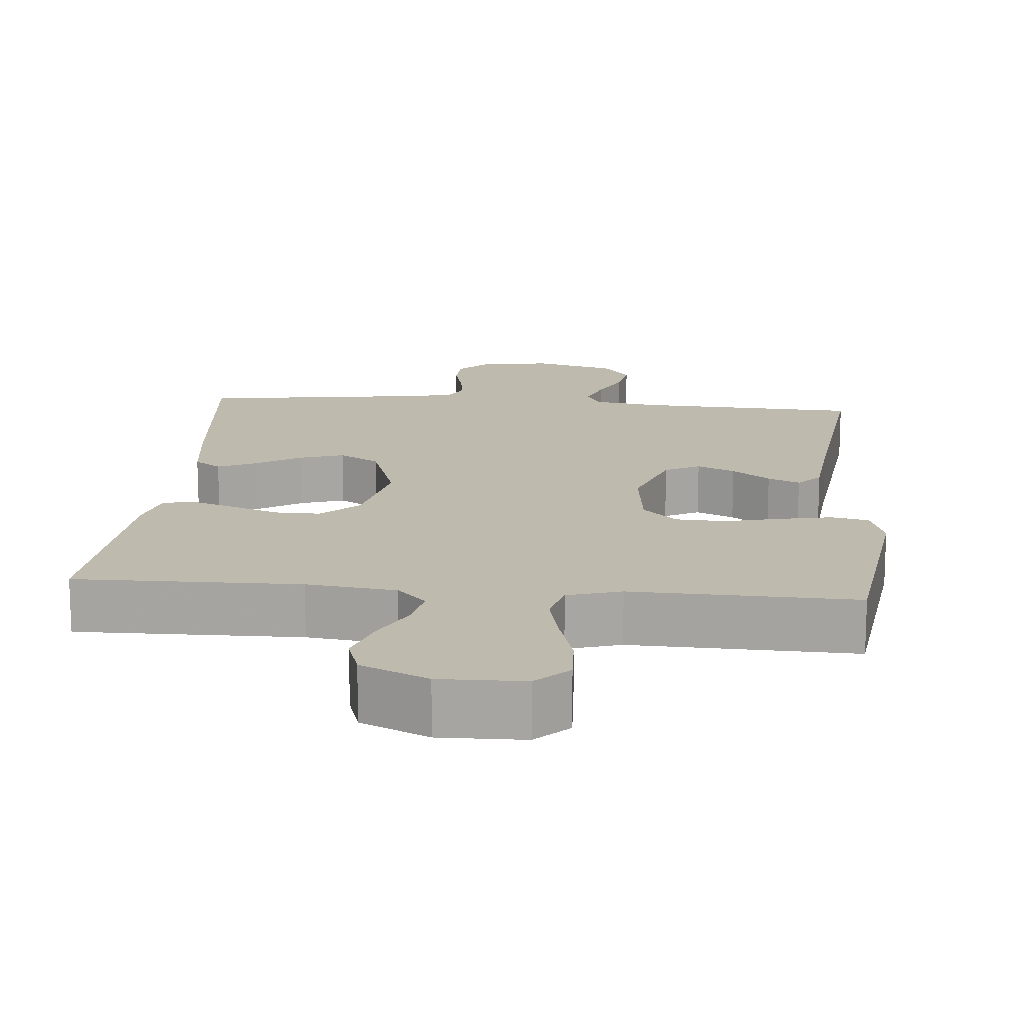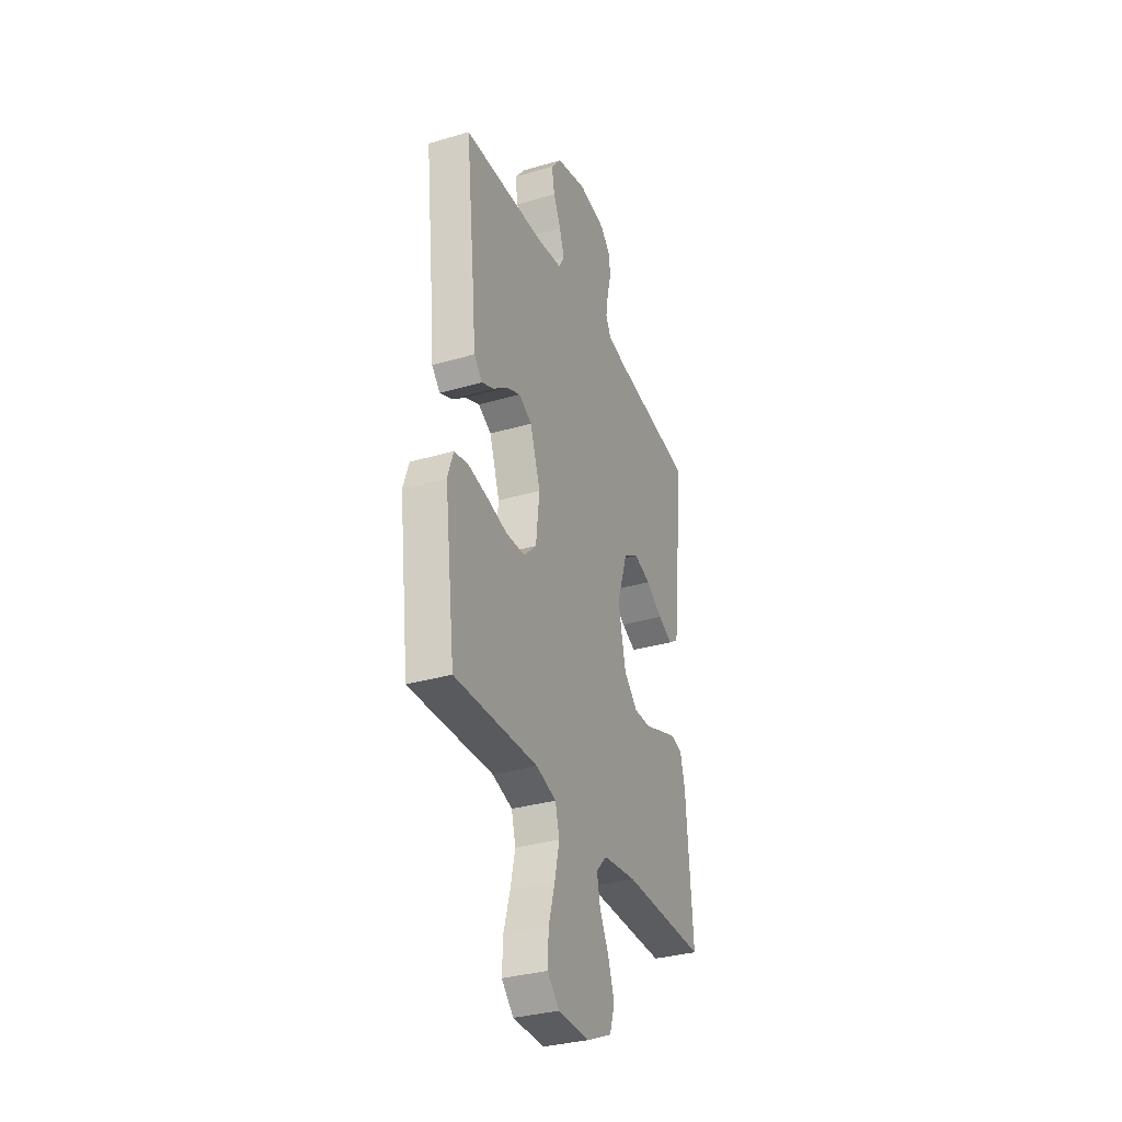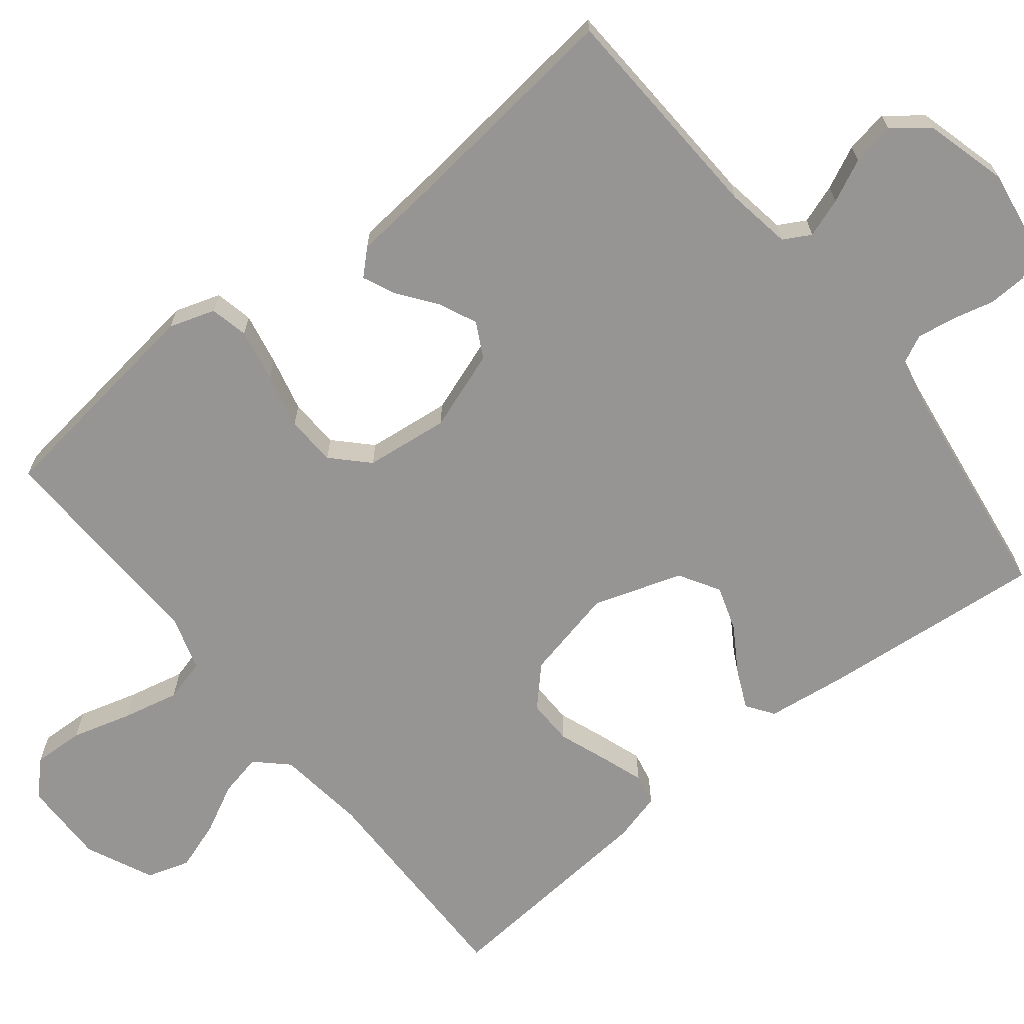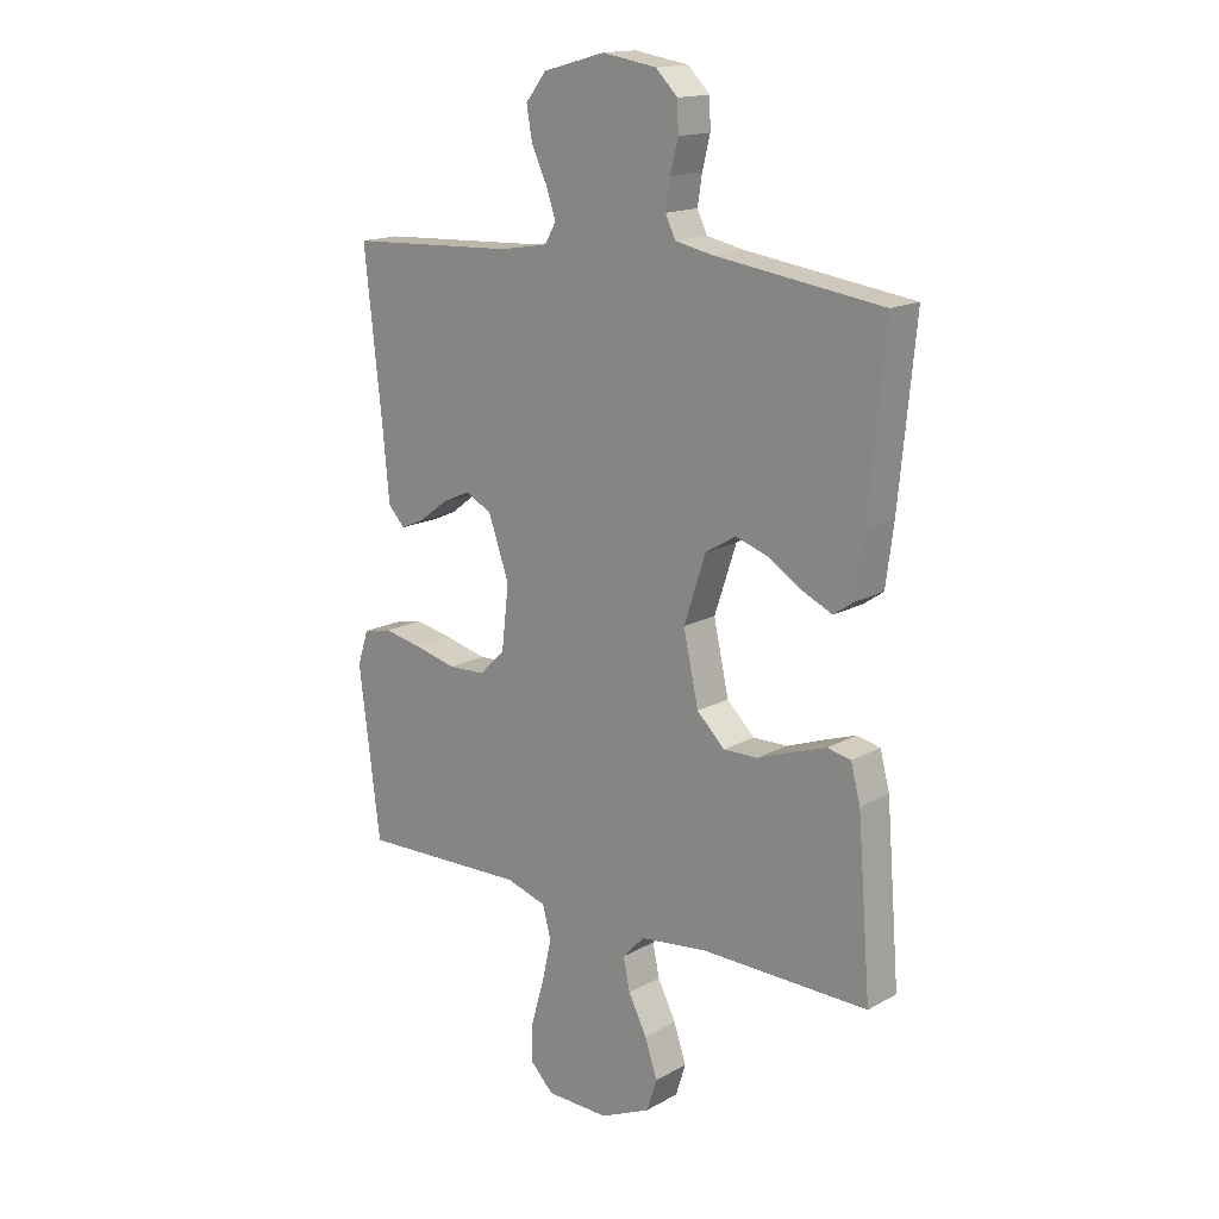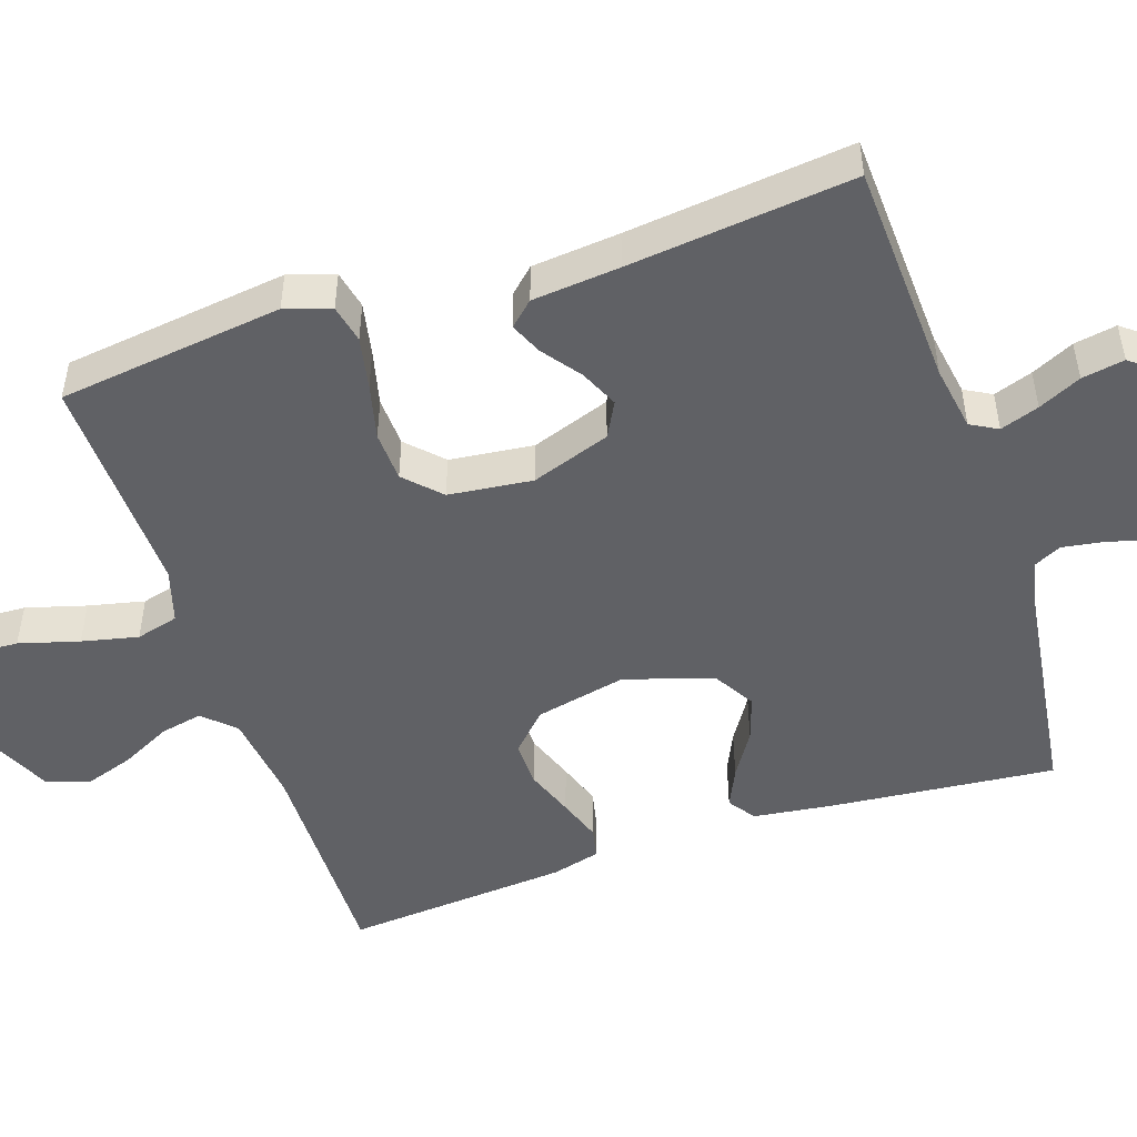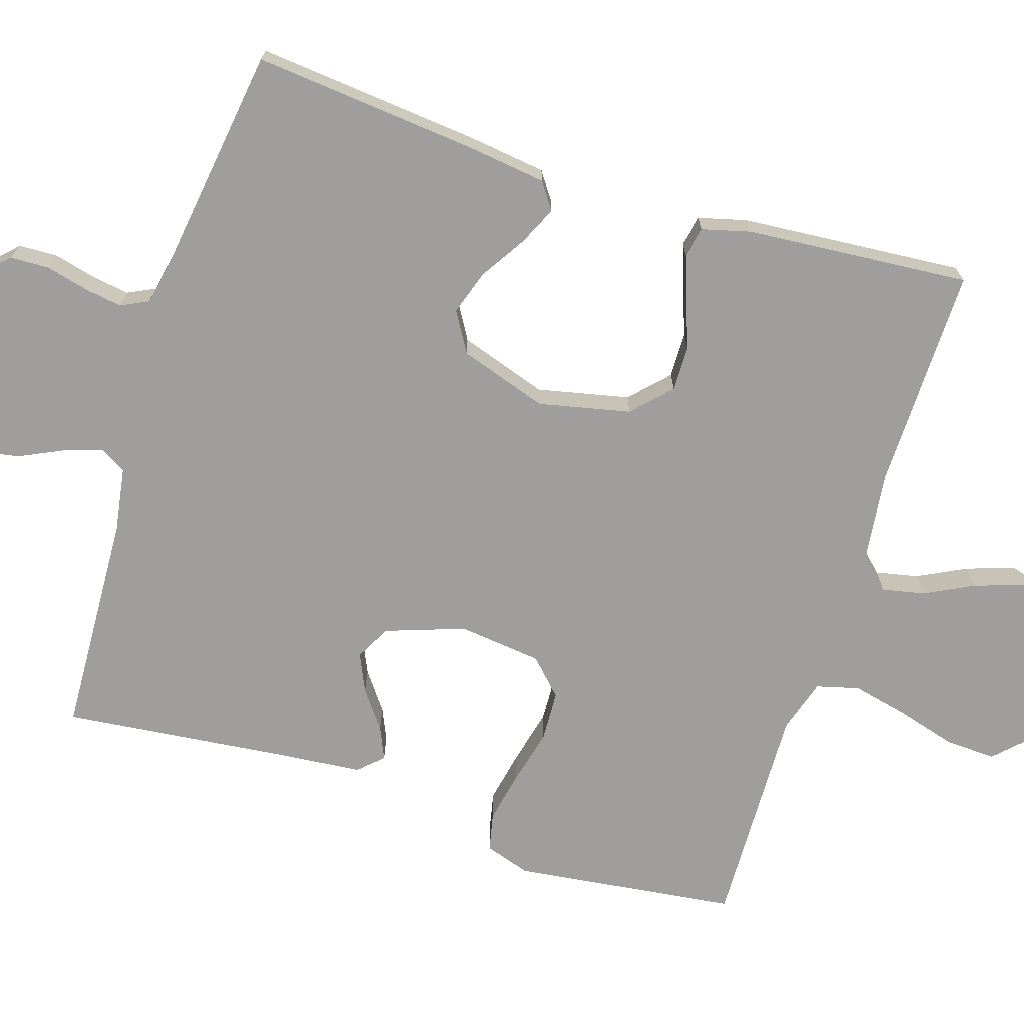
<metadata>
{"format":"obj","ext":"obj","renderer":"f3d","projection":"perspective","resolution":1024,"background":"white","views":[{"elev":15.7,"azim":-175.0,"up":"+Y"},{"elev":-33.2,"azim":-68.1,"up":"+Z"},{"elev":-67.6,"azim":-51.3,"up":"+Y"},{"elev":16.0,"azim":41.4,"up":"+Z"},{"elev":-49.3,"azim":-71.5,"up":"+Y"},{"elev":-70.9,"azim":72.4,"up":"+Y"}]}
</metadata>
<code>
v -0.5 0.07 0.5
v -0.2 0.07 0.514
v -0.113 0.07 0.528
v -0.093 0.07 0.564
v -0.111 0.07 0.616
v -0.138 0.07 0.673
v -0.148 0.07 0.73
v -0.111 0.07 0.777
v 0 0.07 0.807
v 0.097 0.07 0.791
v 0.136 0.07 0.752
v 0.138 0.07 0.7
v 0.124 0.07 0.644
v 0.116 0.07 0.593
v 0.134 0.07 0.556
v 0.2 0.07 0.542
v 0.5 0.07 0.5
v 0.471 0.07 0.2
v 0.457 0.07 0.093
v 0.421 0.07 0.068
v 0.369 0.07 0.092
v 0.309 0.07 0.13
v 0.249 0.07 0.15
v 0.195 0.07 0.118
v 0.156 0.07 0
v 0.183 0.07 -0.123
v 0.233 0.07 -0.171
v 0.294 0.07 -0.17
v 0.359 0.07 -0.146
v 0.417 0.07 -0.126
v 0.459 0.07 -0.135
v 0.476 0.07 -0.2
v 0.5 0.07 -0.5
v 0.2 0.07 -0.496
v 0.08 0.07 -0.511
v 0.041 0.07 -0.552
v 0.053 0.07 -0.609
v 0.086 0.07 -0.674
v 0.108 0.07 -0.74
v 0.09 0.07 -0.797
v 0 0.07 -0.838
v -0.113 0.07 -0.836
v -0.156 0.07 -0.793
v -0.153 0.07 -0.725
v -0.13 0.07 -0.645
v -0.113 0.07 -0.57
v -0.128 0.07 -0.513
v -0.2 0.07 -0.491
v -0.5 0.07 -0.5
v -0.538 0.07 -0.2
v -0.518 0.07 -0.139
v -0.467 0.07 -0.128
v -0.397 0.07 -0.142
v -0.323 0.07 -0.16
v -0.256 0.07 -0.157
v -0.21 0.07 -0.112
v -0.197 0.07 0
v -0.234 0.07 0.106
v -0.281 0.07 0.131
v -0.332 0.07 0.108
v -0.383 0.07 0.07
v -0.426 0.07 0.051
v -0.456 0.07 0.083
v -0.467 0.07 0.2
v -0.5 0 0.5
v -0.2 0 0.514
v -0.113 0 0.528
v -0.093 0 0.564
v -0.111 0 0.616
v -0.138 0 0.673
v -0.148 0 0.73
v -0.111 0 0.777
v 0 0 0.807
v 0.097 0 0.791
v 0.136 0 0.752
v 0.138 0 0.7
v 0.124 0 0.644
v 0.116 0 0.593
v 0.134 0 0.556
v 0.2 0 0.542
v 0.5 0 0.5
v 0.471 0 0.2
v 0.457 0 0.093
v 0.421 0 0.068
v 0.369 0 0.092
v 0.309 0 0.13
v 0.249 0 0.15
v 0.195 0 0.118
v 0.156 0 0
v 0.183 0 -0.123
v 0.233 0 -0.171
v 0.294 0 -0.17
v 0.359 0 -0.146
v 0.417 0 -0.126
v 0.459 0 -0.135
v 0.476 0 -0.2
v 0.5 0 -0.5
v 0.2 0 -0.496
v 0.08 0 -0.511
v 0.041 0 -0.552
v 0.053 0 -0.609
v 0.086 0 -0.674
v 0.108 0 -0.74
v 0.09 0 -0.797
v 0 0 -0.838
v -0.113 0 -0.836
v -0.156 0 -0.793
v -0.153 0 -0.725
v -0.13 0 -0.645
v -0.113 0 -0.57
v -0.128 0 -0.513
v -0.2 0 -0.491
v -0.5 0 -0.5
v -0.538 0 -0.2
v -0.518 0 -0.139
v -0.467 0 -0.128
v -0.397 0 -0.142
v -0.323 0 -0.16
v -0.256 0 -0.157
v -0.21 0 -0.112
v -0.197 0 0
v -0.234 0 0.106
v -0.281 0 0.131
v -0.332 0 0.108
v -0.383 0 0.07
v -0.426 0 0.051
v -0.456 0 0.083
v -0.467 0 0.2
f 61 62 63 64
f 60 61 64 1
f 59 60 1 2
f 58 59 2 3
f 57 58 3 4
f 56 57 4
f 51 52 53 54
f 49 50 51 54
f 48 49 54 55
f 47 48 55 56
f 42 43 44 45
f 42 45 46
f 41 42 46
f 37 38 39 40
f 36 37 40 41
f 31 32 33 34
f 31 34 35
f 28 29 30 31
f 28 31 35
f 27 28 35 36
f 19 20 21 22
f 19 22 23
f 16 17 18 19
f 15 16 19 23
f 14 15 23 24
f 10 11 12 13
f 10 13 14
f 9 10 14
f 5 6 7 8
f 4 5 8 9
f 36 41 46 47
f 26 27 36 47
f 25 26 47 56
f 14 24 25 56
f 4 9 14 56
f 128 127 126 125
f 65 128 125 124
f 66 65 124 123
f 67 66 123 122
f 68 67 122 121
f 68 121 120
f 118 117 116 115
f 118 115 114 113
f 119 118 113 112
f 120 119 112 111
f 109 108 107 106
f 110 109 106
f 110 106 105
f 104 103 102 101
f 105 104 101 100
f 98 97 96 95
f 99 98 95
f 95 94 93 92
f 99 95 92
f 100 99 92 91
f 86 85 84 83
f 87 86 83
f 83 82 81 80
f 87 83 80 79
f 88 87 79 78
f 77 76 75 74
f 78 77 74
f 78 74 73
f 72 71 70 69
f 73 72 69 68
f 111 110 105 100
f 111 100 91 90
f 120 111 90 89
f 120 89 88 78
f 120 78 73 68
f 1 65 66 2
f 2 66 67 3
f 3 67 68 4
f 4 68 69 5
f 5 69 70 6
f 6 70 71 7
f 7 71 72 8
f 8 72 73 9
f 9 73 74 10
f 10 74 75 11
f 11 75 76 12
f 12 76 77 13
f 13 77 78 14
f 14 78 79 15
f 15 79 80 16
f 16 80 81 17
f 17 81 82 18
f 18 82 83 19
f 19 83 84 20
f 20 84 85 21
f 21 85 86 22
f 22 86 87 23
f 23 87 88 24
f 24 88 89 25
f 25 89 90 26
f 26 90 91 27
f 27 91 92 28
f 28 92 93 29
f 29 93 94 30
f 30 94 95 31
f 31 95 96 32
f 32 96 97 33
f 33 97 98 34
f 34 98 99 35
f 35 99 100 36
f 36 100 101 37
f 37 101 102 38
f 38 102 103 39
f 39 103 104 40
f 40 104 105 41
f 41 105 106 42
f 42 106 107 43
f 43 107 108 44
f 44 108 109 45
f 45 109 110 46
f 46 110 111 47
f 47 111 112 48
f 48 112 113 49
f 49 113 114 50
f 50 114 115 51
f 51 115 116 52
f 52 116 117 53
f 53 117 118 54
f 54 118 119 55
f 55 119 120 56
f 56 120 121 57
f 57 121 122 58
f 58 122 123 59
f 59 123 124 60
f 60 124 125 61
f 61 125 126 62
f 62 126 127 63
f 63 127 128 64
f 64 128 65 1

</code>
